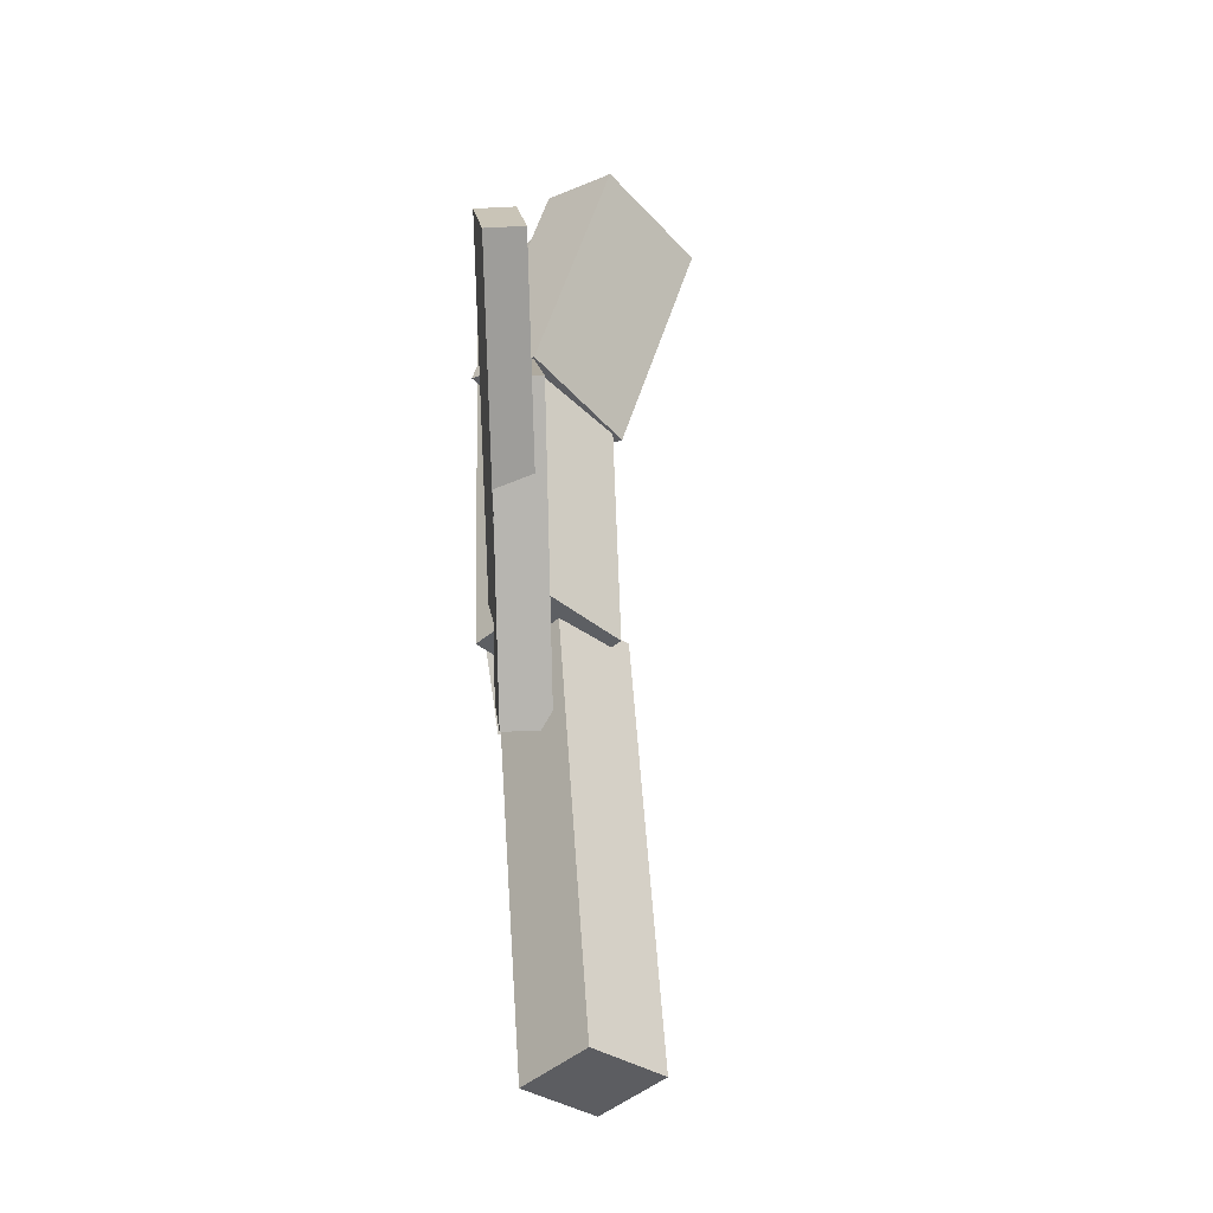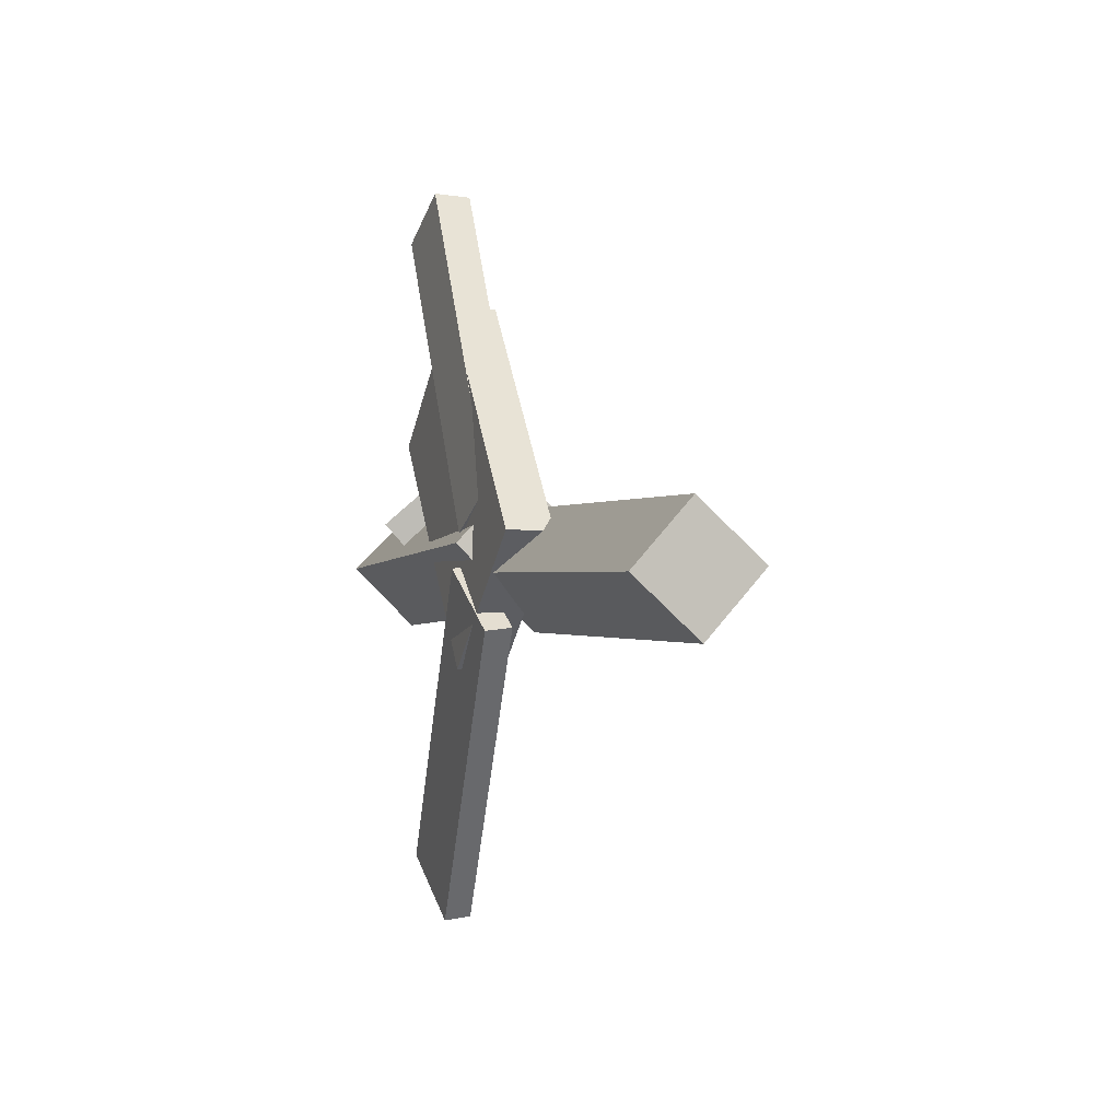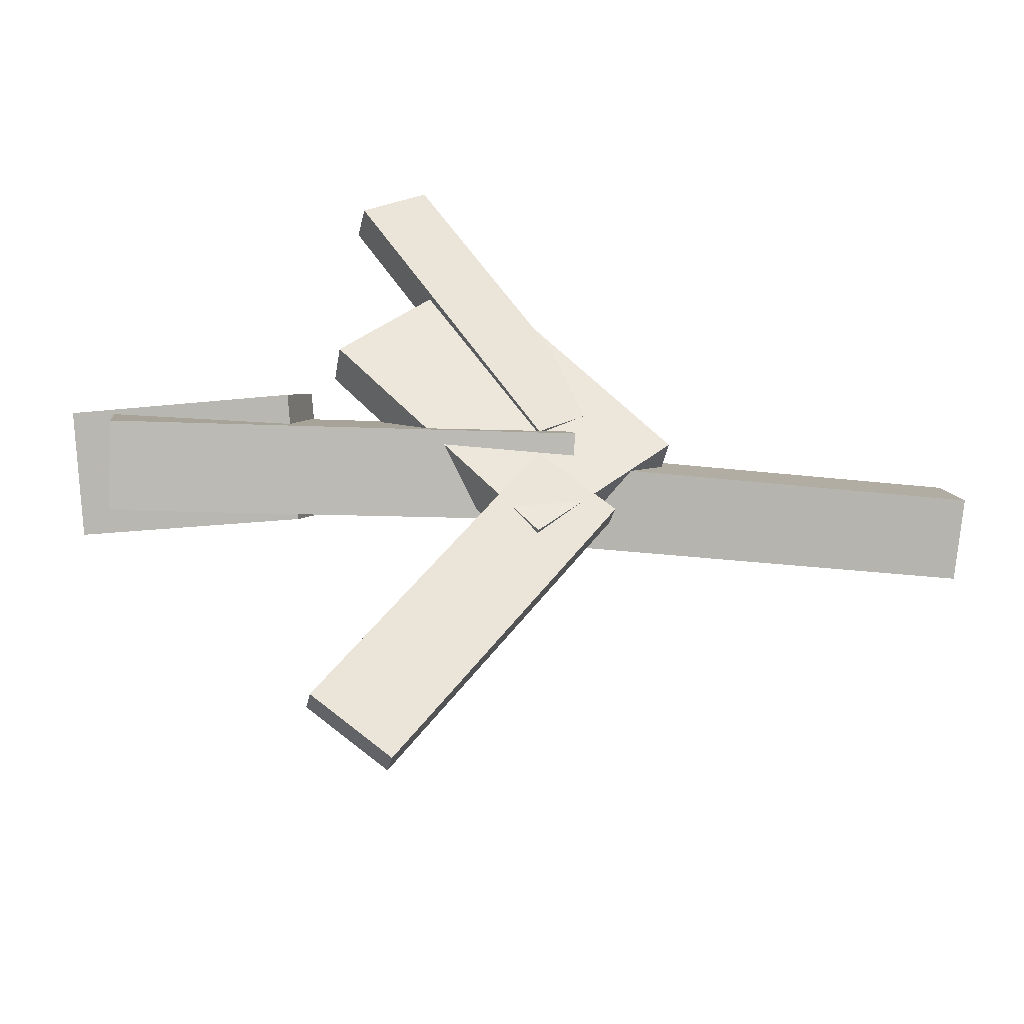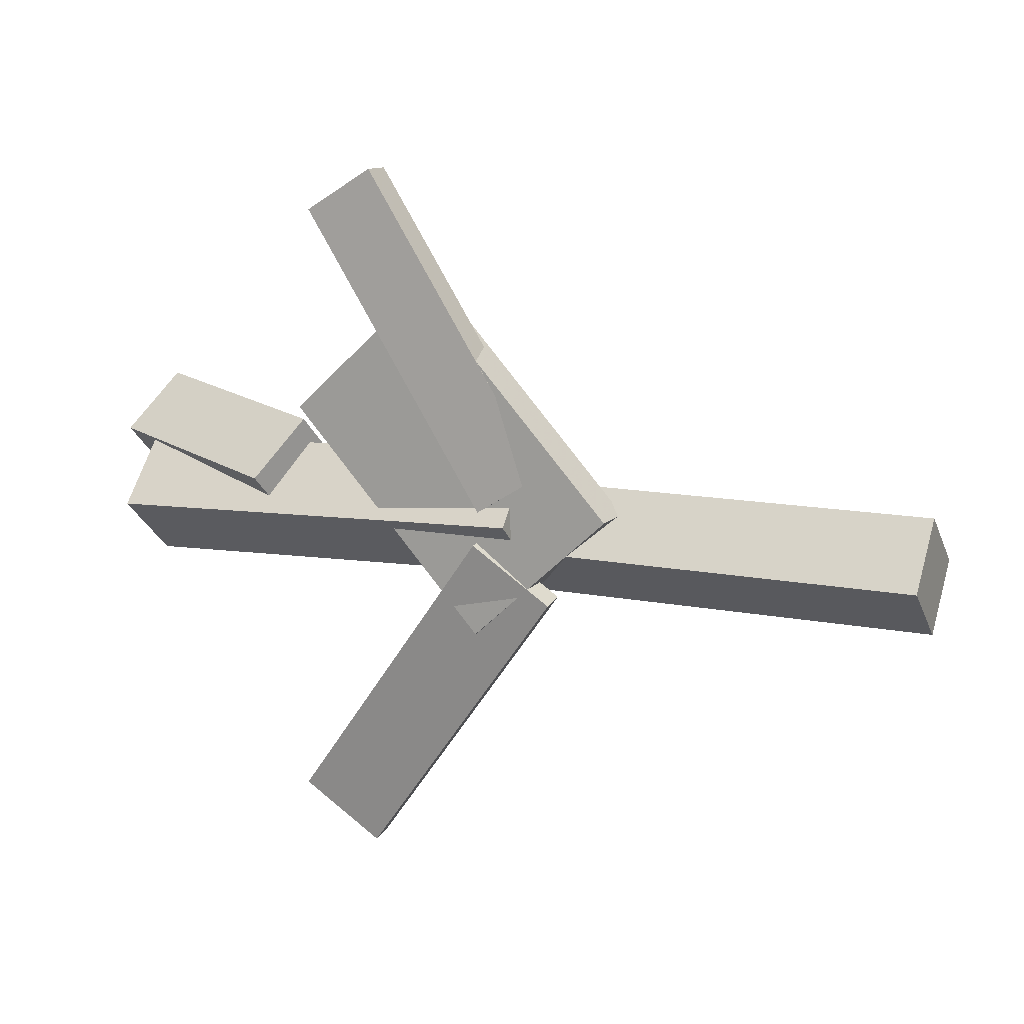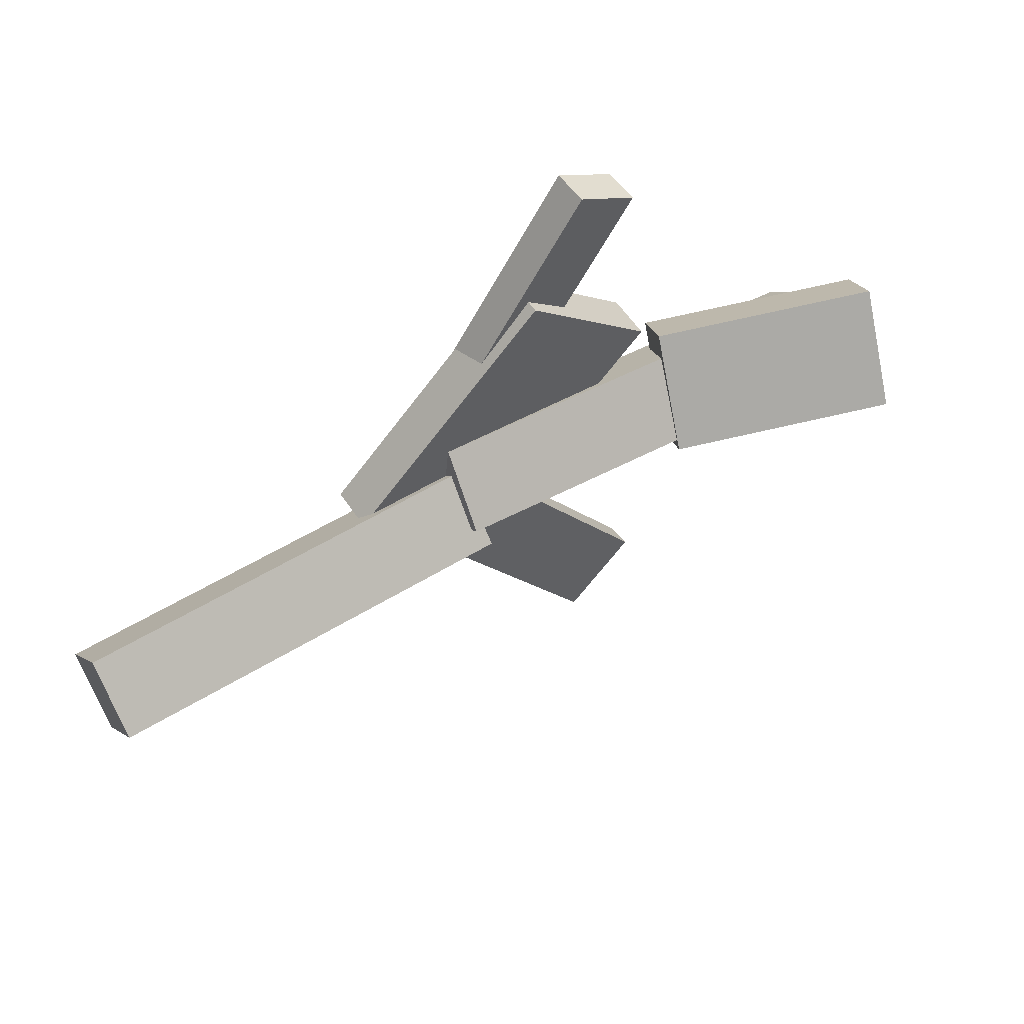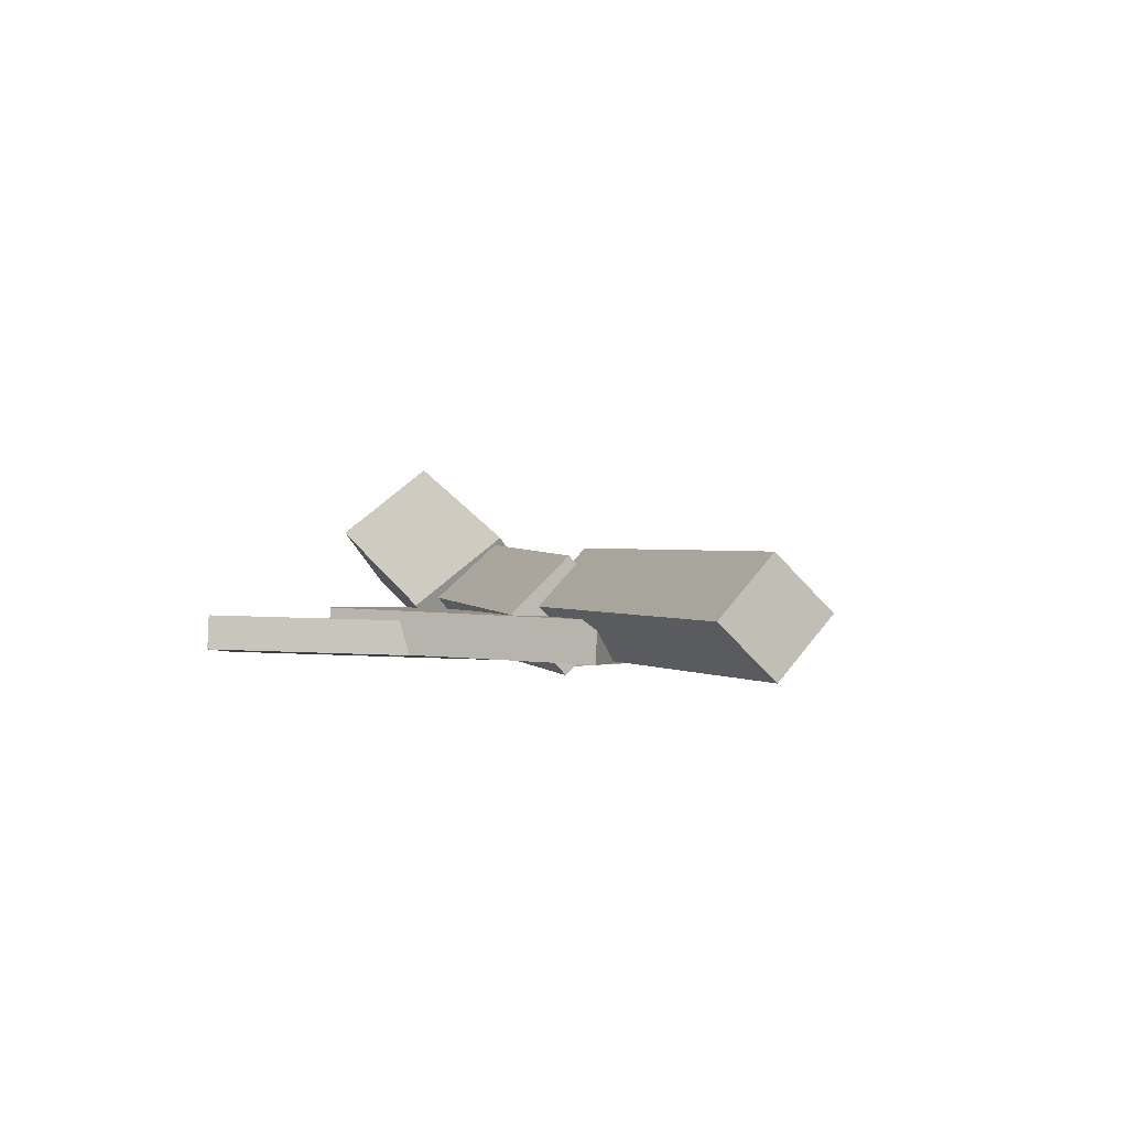
<metadata>
{"format":"obj","ext":"obj","renderer":"f3d","projection":"perspective","resolution":1024,"background":"white","views":[{"elev":53.3,"azim":85.3,"up":"+Z"},{"elev":0.8,"azim":70.6,"up":"+Z"},{"elev":-37.9,"azim":-10.3,"up":"+Z"},{"elev":15.1,"azim":24.6,"up":"+Z"},{"elev":55.6,"azim":145.6,"up":"+Z"},{"elev":-0.1,"azim":66.1,"up":"+Y"}]}
</metadata>
<code>
v 0.05499 -0.06508 -0.05193
v -0.005506 -0.07051 -0.009439
v 0.0554 -0.08546 -0.05395
v -0.005094 -0.09089 -0.01146
v -0.107 -0.04574 -0.2801
v -0.1675 -0.05118 -0.2376
v -0.1066 -0.06612 -0.2821
v -0.1671 -0.07155 -0.2396
f 1.0 7.0 5.0
f 1.0 3.0 7.0
f 1.0 4.0 3.0
f 1.0 2.0 4.0
f 3.0 8.0 7.0
f 3.0 4.0 8.0
f 5.0 7.0 8.0
f 5.0 8.0 6.0
f 1.0 5.0 6.0
f 1.0 6.0 2.0
f 2.0 6.0 8.0
f 2.0 8.0 4.0
v 0.01599 -0.04074 0.03164
v 0.3402 -0.04569 0.03836
v 0.0176 0.006114 -0.01144
v 0.3418 0.001162 -0.004724
v 0.0163 -0.08287 -0.01417
v 0.3405 -0.08782 -0.007458
v 0.0179 -0.03602 -0.05725
v 0.3421 -0.04097 -0.05054
f 9.0 15.0 13.0
f 9.0 11.0 15.0
f 9.0 12.0 11.0
f 9.0 10.0 12.0
f 11.0 16.0 15.0
f 11.0 12.0 16.0
f 13.0 15.0 16.0
f 13.0 16.0 14.0
f 9.0 13.0 14.0
f 9.0 14.0 10.0
f 10.0 14.0 16.0
f 10.0 16.0 12.0
v -0.3251 -0.03009 -0.06547
v -0.331 -0.07729 -0.0171
v -0.3257 0.01927 -0.01737
v -0.3316 -0.02794 0.031
v 0.02852 -0.04936 -0.0412
v 0.02262 -0.09656 0.00717
v 0.02791 -2.045e-06 0.006902
v 0.02201 -0.04721 0.05527
f 17.0 23.0 21.0
f 17.0 19.0 23.0
f 17.0 20.0 19.0
f 17.0 18.0 20.0
f 19.0 24.0 23.0
f 19.0 20.0 24.0
f 21.0 23.0 24.0
f 21.0 24.0 22.0
f 17.0 21.0 22.0
f 17.0 22.0 18.0
f 18.0 22.0 24.0
f 18.0 24.0 20.0
v -0.1507 -0.05242 0.2361
v -0.1002 -0.04814 0.2689
v -0.004676 -0.05864 0.01249
v 0.04575 -0.05436 0.04529
v -0.1494 -0.08 0.2378
v -0.09894 -0.07573 0.2705
v -0.003384 -0.08623 0.0141
v 0.04704 -0.08195 0.0469
f 25.0 31.0 29.0
f 25.0 27.0 31.0
f 25.0 28.0 27.0
f 25.0 26.0 28.0
f 27.0 32.0 31.0
f 27.0 28.0 32.0
f 29.0 31.0 32.0
f 29.0 32.0 30.0
f 25.0 29.0 30.0
f 25.0 30.0 26.0
f 26.0 30.0 32.0
f 26.0 32.0 28.0
v -0.3235 0.0832 0.002061
v -0.3445 0.03926 -0.03977
v -0.3424 0.02325 0.07457
v -0.3635 -0.02069 0.03274
v -0.1606 0.01682 -0.01024
v -0.1817 -0.02712 -0.05208
v -0.1796 -0.04313 0.06227
v -0.2006 -0.08707 0.02043
f 33.0 39.0 37.0
f 33.0 35.0 39.0
f 33.0 36.0 35.0
f 33.0 34.0 36.0
f 35.0 40.0 39.0
f 35.0 36.0 40.0
f 37.0 39.0 40.0
f 37.0 40.0 38.0
f 33.0 37.0 38.0
f 33.0 38.0 34.0
f 34.0 38.0 40.0
f 34.0 40.0 36.0
v 0.1007 -0.08488 0.01686
v -0.005086 -0.08711 -0.08386
v 0.1012 -0.05016 0.01558
v -0.004597 -0.05239 -0.08515
v -0.05647 -0.07658 0.1818
v -0.1623 -0.0788 0.08108
v -0.05598 -0.04186 0.1805
v -0.1618 -0.04409 0.0798
f 41.0 47.0 45.0
f 41.0 43.0 47.0
f 41.0 44.0 43.0
f 41.0 42.0 44.0
f 43.0 48.0 47.0
f 43.0 44.0 48.0
f 45.0 47.0 48.0
f 45.0 48.0 46.0
f 41.0 45.0 46.0
f 41.0 46.0 42.0
f 42.0 46.0 48.0
f 42.0 48.0 44.0

</code>
